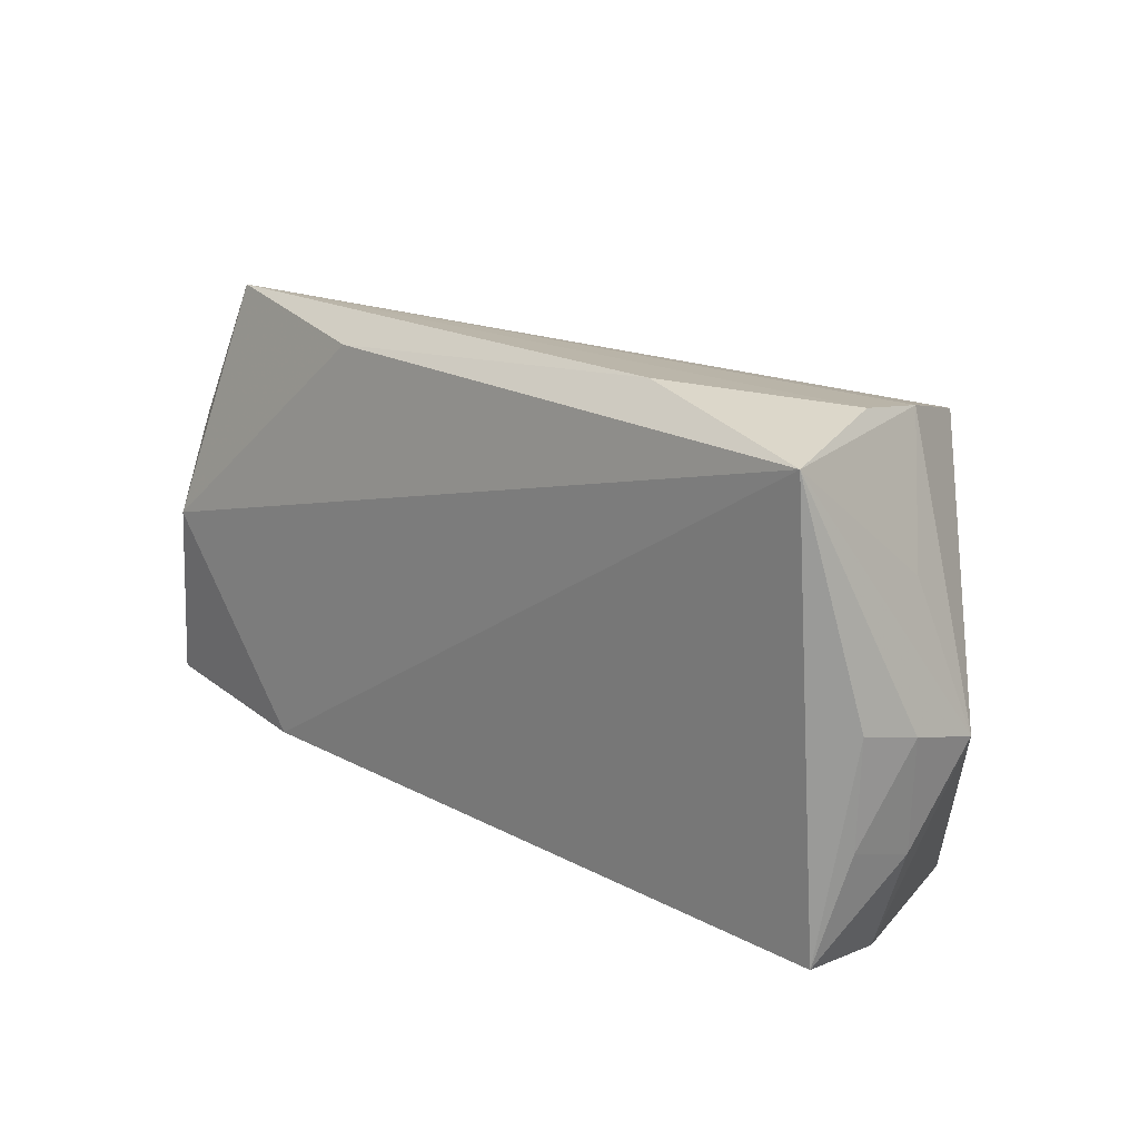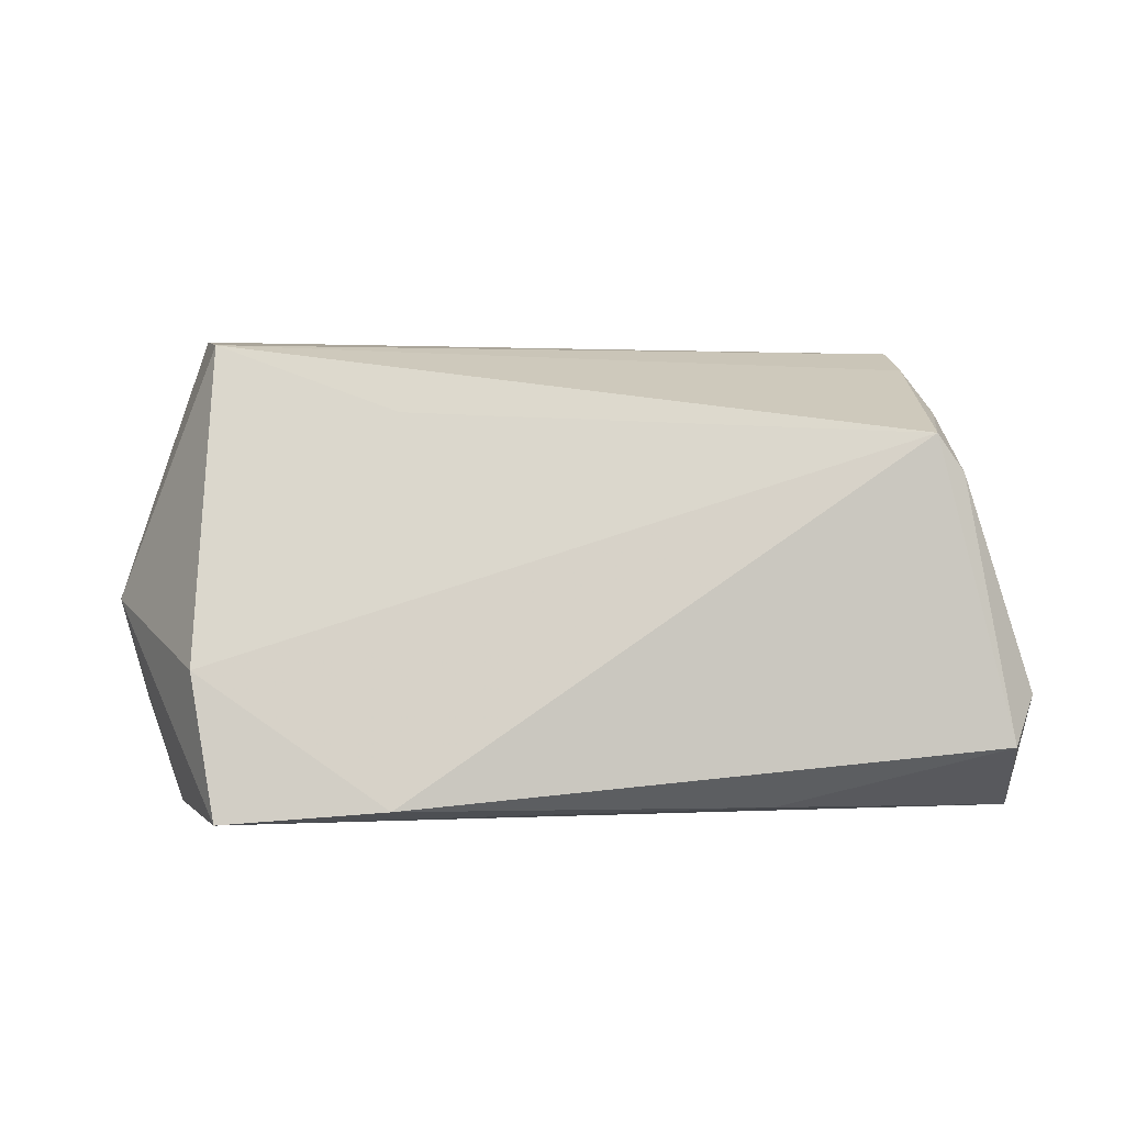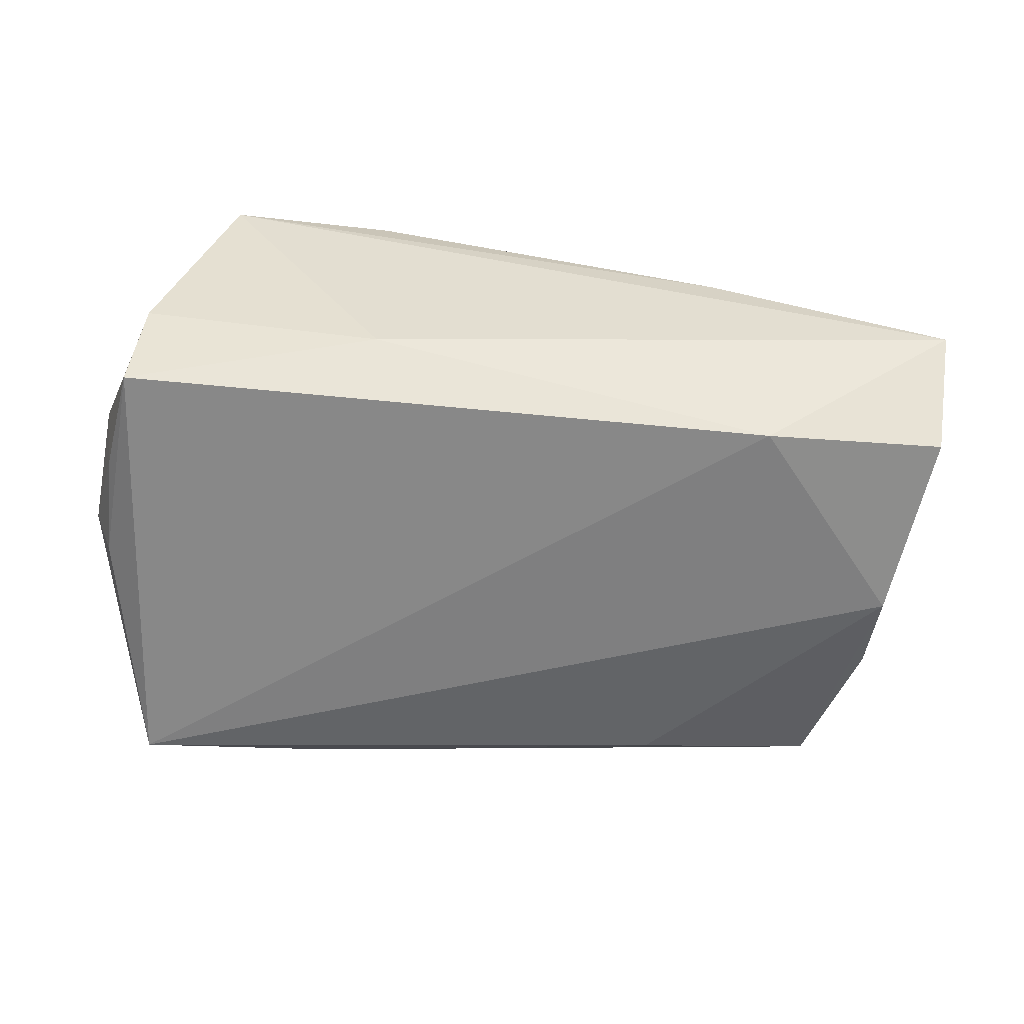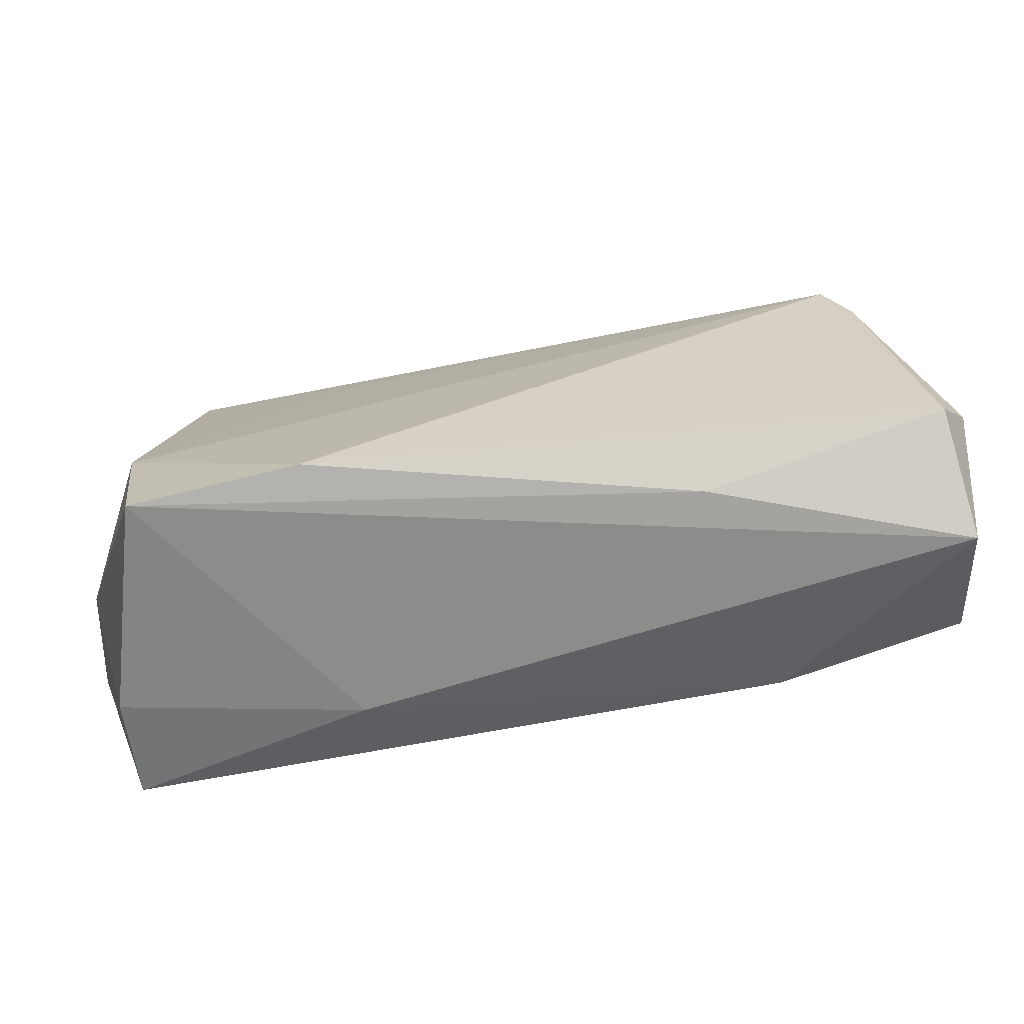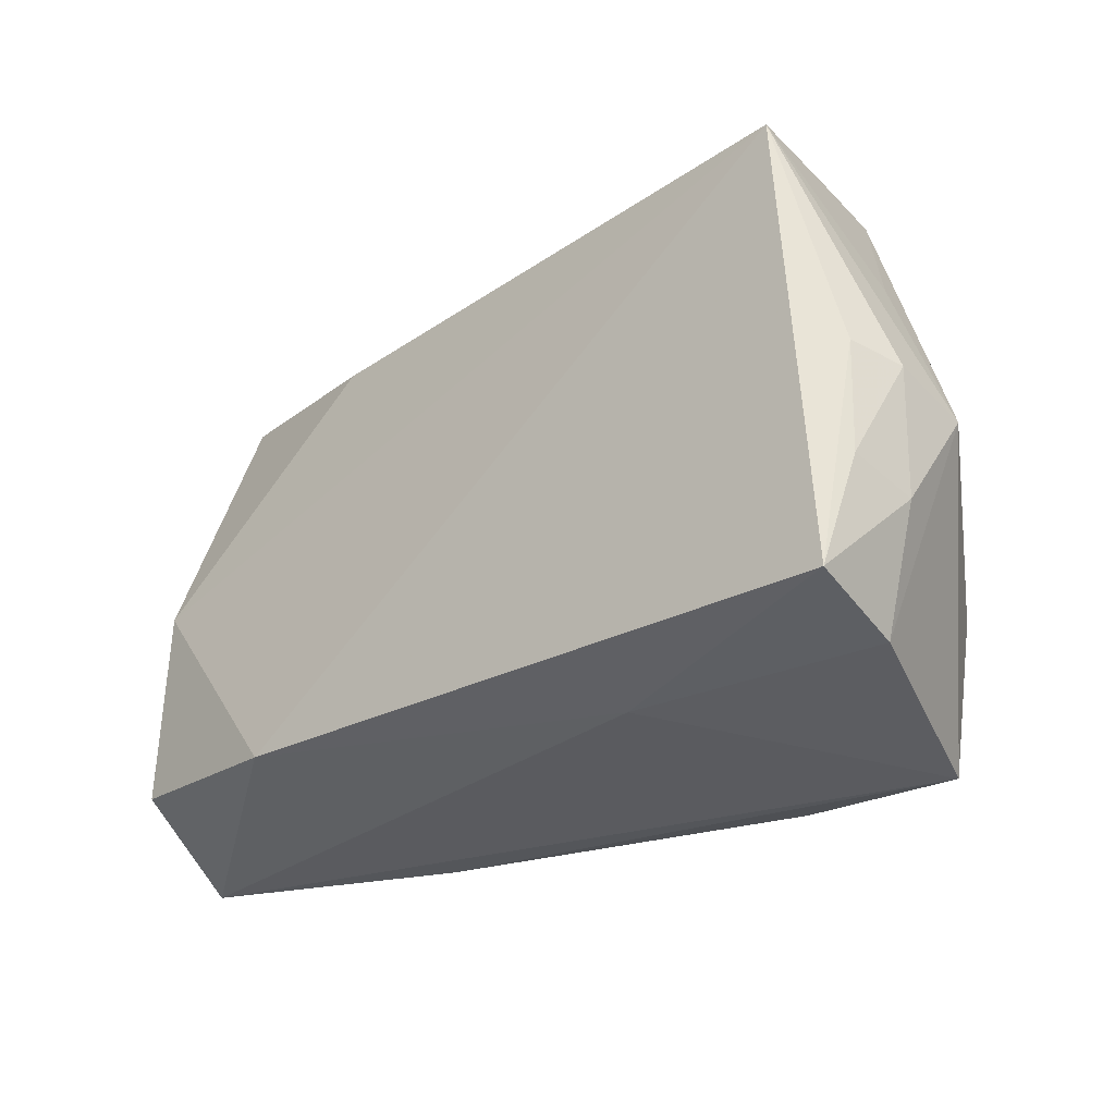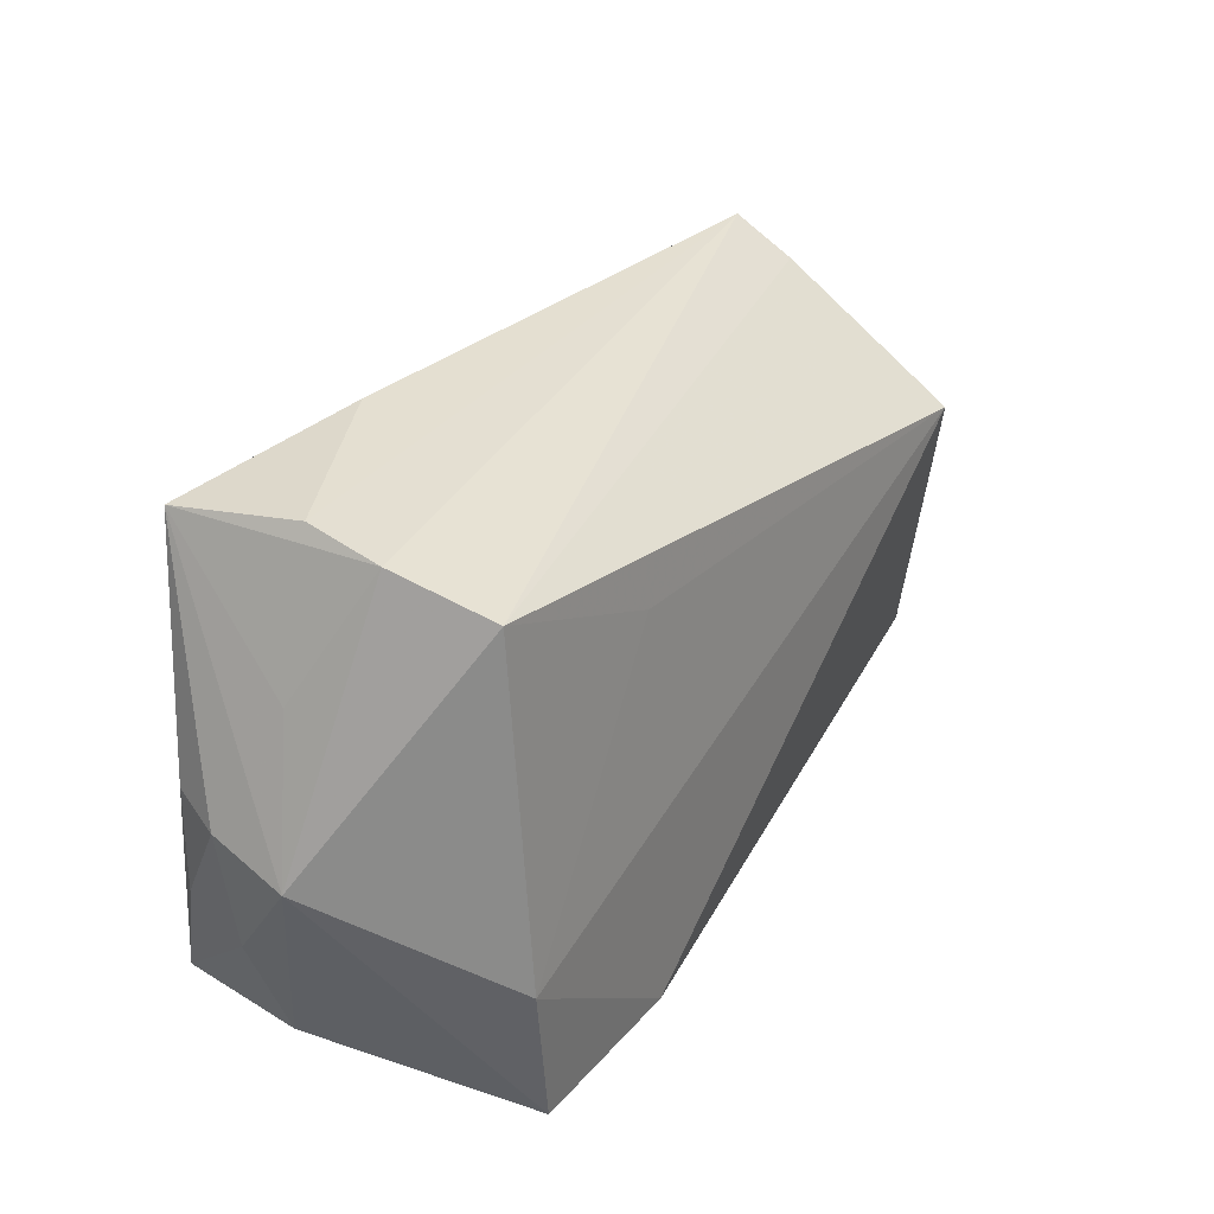
<metadata>
{"format":"obj","ext":"obj","renderer":"f3d","projection":"perspective","resolution":1024,"background":"white","views":[{"elev":23.7,"azim":-138.7,"up":"+Y"},{"elev":78.9,"azim":-2.5,"up":"+Z"},{"elev":-62.8,"azim":-6.0,"up":"+Z"},{"elev":-72.5,"azim":10.5,"up":"+Y"},{"elev":-25.5,"azim":-139.8,"up":"+Y"},{"elev":33.2,"azim":-58.0,"up":"+Y"}]}
</metadata>
<code>
v 0.06025 -0.01851 0.009596
v -0.01802 0.01936 0.01851
v -0.05092 -0.02204 -0.01973
v -0.05078 0.01856 -0.003197
v -0.01937 -0.0274 -0.0118
v -0.04413 -0.01258 0.02123
v -0.0549 -0.01126 -0.008187
v -0.05331 -0.008369 -0.01615
v 0.05691 -0.0255 0.01313
v 0.0487 0.0277 -0.001323
v 0.05146 0.02004 0.004649
v -0.02246 0.03676 -0.01362
v -0.05335 0.005405 -0.01574
v 0.02414 0.03065 -0.01433
v -0.04401 0.03594 -0.004334
v 0.05292 0.002262 -0.01765
v 0.03272 -0.02252 -0.01973
v -0.02019 -0.03079 0.02194
v 0.02665 -0.03135 0.01001
v -0.056 0.003796 -0.009619
v -0.05003 -0.02579 -0.006462
v -0.04155 -0.03137 0.02078
v 0.04866 0.01311 0.02108
v 0.05633 -0.02172 -0.01618
v 0.05335 0.01448 -0.01184
v -0.05689 0.0005676 -0.0002098
v 0.05742 -0.02558 -0.007322
v -0.0413 0.02973 0.01653
v 0.04793 0.03225 -0.008623
v -0.04415 0.03389 0.004725
v 0.05709 -0.01127 -0.00942
v -0.04671 0.03429 -0.01973
v 0.05793 -0.03137 -0.00173
v 0.05203 0.008388 0.01896
f 15 29 12
f 9 33 1
f 9 19 33
f 33 19 22
f 12 29 14
f 28 29 30
f 29 15 30
f 26 28 30
f 30 4 26
f 20 7 26
f 6 28 26
f 26 22 6
f 10 29 28
f 28 23 10
f 9 23 18
f 19 9 18
f 18 22 19
f 18 6 22
f 23 6 18
f 16 29 25
f 16 14 29
f 2 23 28
f 28 6 2
f 2 6 23
f 11 10 23
f 1 25 11
f 25 29 11
f 29 10 11
f 33 17 24
f 17 16 24
f 24 16 25
f 33 22 5
f 5 17 33
f 5 3 17
f 7 20 8
f 8 3 7
f 1 11 34
f 34 11 23
f 34 9 1
f 34 23 9
f 1 33 27
f 27 24 1
f 33 24 27
f 31 25 1
f 1 24 31
f 31 24 25
f 3 5 21
f 21 5 22
f 7 3 21
f 26 7 21
f 21 22 26
f 3 8 13
f 13 8 20
f 17 3 32
f 32 16 17
f 14 16 32
f 3 13 32
f 12 14 32
f 32 13 20
f 32 15 12
f 32 20 26
f 32 30 15
f 26 4 32
f 4 30 32

</code>
